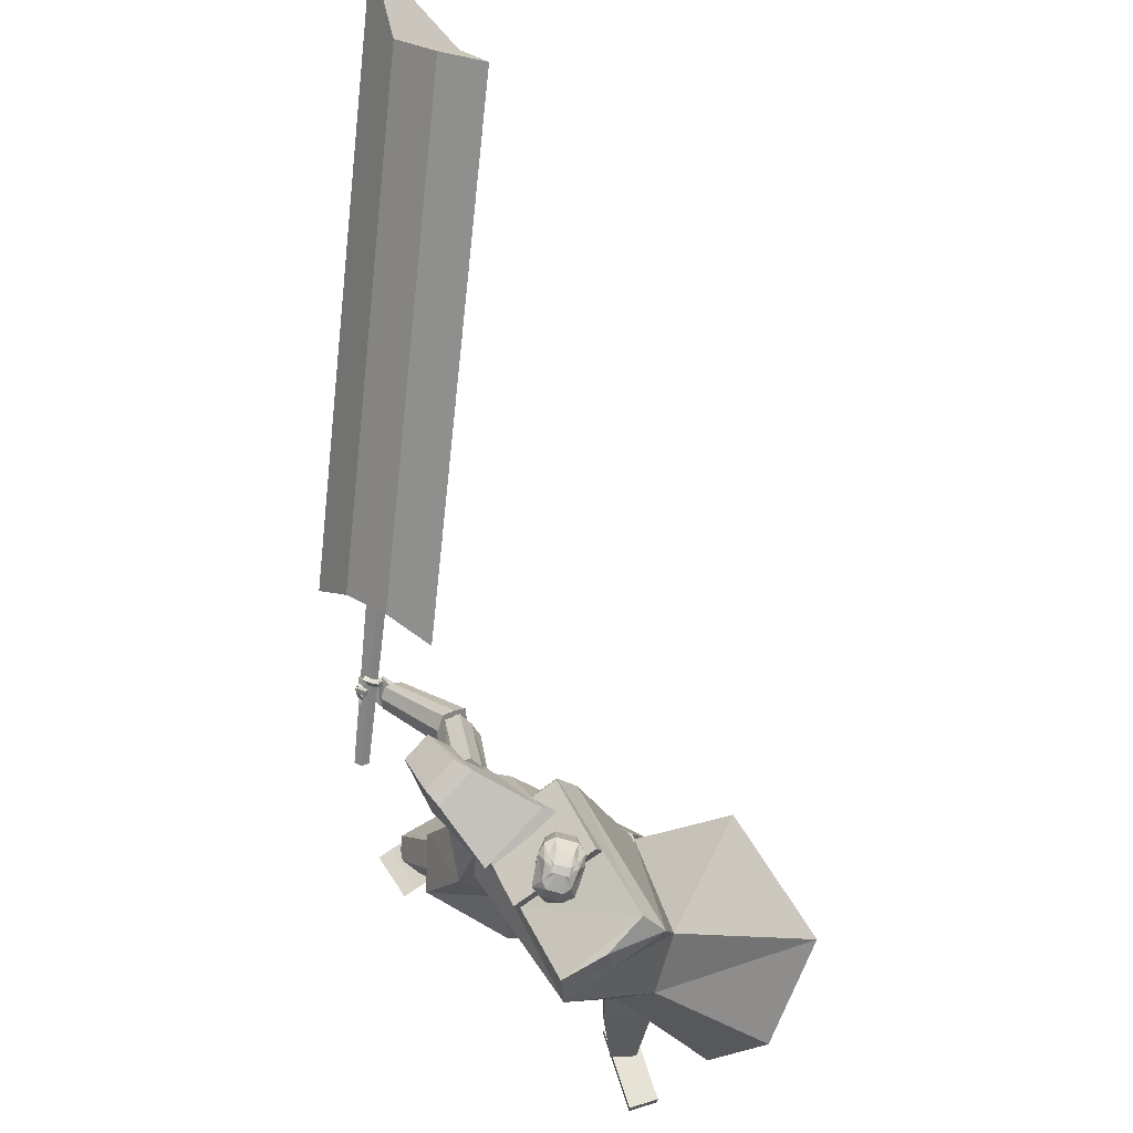
<metadata>
{"format":"obj","ext":"obj","renderer":"f3d","projection":"perspective","resolution":1024,"background":"white","views":[{"elev":63.1,"azim":-3.5,"up":"+Y"}]}
</metadata>
<code>
o Cube.004
v 1.51 -0.3198 1.71
v -0.6872 4.085 1.043
v 2.307 0.2952 -0.4821
v 0.1523 4.473 0.6265
v 1.775 -0.09137 2.365
v 0.07142 4.021 2.627
v 3.127 0.3992 1.155
v 0.9291 4.41 2.127
v -0.7548 3.608 1.302
v 0.3641 4.106 0.5737
v 1.161 4.137 2.209
v 0.09395 3.651 2.738
v 0.9887 2.593 0.6248
v 1.323 2.808 1.793
v 0.6885 2.303 2.309
v -0.1446 1.988 1.545
v 0.5677 4.439 1.429
v 2.479 0.06372 2.263
v 0.549 4.259 2.461
v 0.6276 3.894 2.474
v -0.2968 4.03 1.836
v 1.098 2.277 2.265
v -0.6948 4.134 1.073
v 0.1448 4.522 0.6564
v -0.3619 4.227 1.888
v 0.5004 4.639 1.48
v 0.8253 -0.04075 2.914
v 0.8286 0.09796 2.916
v 0.5922 -0.01952 1.999
v 0.5955 0.1192 2.002
v 1.154 -0.04706 2.83
v 1.157 0.09165 2.832
v 0.9209 -0.02586 1.916
v 0.9241 0.1129 1.918
v 0.03369 4.106 1.727
v 0.2001 4.904 1.857
v 0.08173 4.168 1.595
v 0.2278 4.94 1.781
v 0.295 4.904 1.723
v 0.3871 4.818 1.59
v 0.3559 4.616 1.438
v 0.2907 4.423 1.534
v 0.2881 4.354 1.509
v 0.221 4.801 1.941
v 0.2502 4.635 1.98
v 0.1895 4.423 1.877
v 0.1508 4.312 1.771
v 0.1717 4.284 1.665
v 0.06572 4.147 1.639
v 0.2185 4.928 1.806
v 0.2499 4.305 1.614
v 0.248 4.368 1.651
v 0.335 4.548 1.577
v 0.3767 4.764 1.7
v 0.3055 4.877 1.776
v 0.1851 4.952 1.771
v 0.005376 4.112 1.719
v 0.05342 4.173 1.587
v 0.1574 4.917 1.847
v 0.0671 4.199 1.781
v 0.07207 4.279 1.862
v 0.01077 4.407 1.942
v 0.1324 4.625 2.018
v 0.1368 4.786 1.989
v 0.1946 4.366 1.481
v 0.2003 4.444 1.511
v 0.306 4.672 1.349
v 0.3238 4.871 1.495
v 0.2653 4.951 1.637
v 0.1759 4.941 1.796
v 0.0374 4.153 1.631
v -0.07944 4.13 1.697
v 0.02837 4.941 1.811
v -0.0314 4.192 1.565
v 0.05602 4.976 1.735
v 0.01694 4.963 1.649
v -0.02504 4.905 1.48
v -0.004497 4.692 1.342
v -0.07177 4.499 1.438
v -0.08369 4.432 1.41
v -0.06744 4.862 1.864
v -0.1722 4.724 1.868
v -0.155 4.496 1.785
v -0.1156 4.368 1.7
v -0.0921 4.34 1.595
v -0.04741 4.171 1.609
v 0.04681 4.964 1.76
v -0.1219 4.383 1.515
v -0.1145 4.444 1.555
v -0.07981 4.636 1.467
v -0.08993 4.863 1.576
v -0.02702 4.947 1.687
v 0.09922 4.971 1.748
v -0.05119 4.124 1.704
v -0.003148 4.185 1.572
v 0.07157 4.935 1.824
v -0.09664 4.234 1.737
v -0.1092 4.318 1.814
v -0.05047 4.42 1.926
v -0.1009 4.674 1.956
v -0.02948 4.821 1.944
v 0.008668 4.405 1.431
v 0.01903 4.482 1.463
v 0.09861 4.715 1.294
v 0.0905 4.92 1.432
v 0.09905 4.986 1.593
v 0.09 4.959 1.774
v -0.01916 4.165 1.616
v 1.173 1.549 0.9246
v 0.3204 3.992 2.472
v 1.221 1.698 0.3062
v 0.7388 4.185 2.264
v -0.0106 1.796 -0.2463
v 0.3531 4.436 1.085
v -0.1143 1.429 1.297
v -0.3134 4.004 1.724
v 0.8899 3.635 2.003
v 0.3969 3.396 2.269
v -0.2885 3.244 1.608
v 0.2708 3.759 0.6223
v 0.6057 4.366 1.648
v 0.2178 1.401 1.313
v 0.3215 1.768 -0.2305
v -0.07058 4.035 2.019
v 0.1296 3.271 1.915
v 0.899 3.631 1.599
v -1.323 1.755 0.7914
v -1.281 1.904 0.1678
v -0.6087 4.004 0.3109
v -0.9982 3.743 0.8126
v -0.04287 4.539 0.9309
v -0.4464 1.456 1.281
v -0.3427 1.823 -0.2621
v -0.5947 4.205 1.37
v -0.7559 3.51 1.063
v -0.3102 3.927 0.3516
v 0.9831 2.646 0.5857
v 0.9112 2.491 1.183
v 0.03022 2.587 0.2735
v 0.4806 2.541 0.3342
v 0.3797 2.343 1.177
v -0.03252 2.366 1.201
v -0.8796 2.811 0.3807
v -0.936 2.655 1.015
v -0.4255 2.616 0.2911
v -0.4381 2.411 1.138
v -0.7015 4.285 0.5711
v -0.9361 4.133 0.8556
v -1.063 4.545 0.8892
v -0.7012 4.72 0.5829
v -0.6507 4.208 0.2772
v -1.157 3.964 0.7051
v -0.02191 4.532 0.9599
v -0.6279 4.239 1.473
v -0.8903 4.714 0.4546
v -1.194 4.567 0.7117
v -1.15 4.393 0.02226
v -1.403 4.27 0.2368
v 0.6354 1.334 2.057
v 0.266 2.298 0.9458
v 0.7071 0.9756 1.746
v 0.3559 1.849 0.5571
v 1.1 1.451 2.029
v 0.8478 2.444 0.9117
v 1.172 1.092 1.718
v 0.9378 1.995 0.523
v 0.9474 0.9933 1.697
v 0.6571 1.871 0.496
v 0.848 1.491 2.128
v 0.5322 2.495 1.036
v -1.596 1.24 -0.09277
v -0.9819 2.479 0.5298
v -1.196 1.145 -0.3408
v -0.4825 2.359 0.2192
v -1.441 0.9601 0.2647
v -0.7874 2.128 0.9774
v -1.041 0.8647 0.01658
v -0.2873 2.009 0.6667
v -1.073 0.994 -0.1902
v -0.3281 2.171 0.4077
v -1.628 1.126 0.1543
v -1.022 2.336 0.8391
v 0.6475 0.1876 2.332
v 0.5807 1.813 2.121
v 0.6568 0.06698 1.957
v 0.9457 0.1798 2.342
v 1.111 1.799 2.139
v 0.9549 0.05915 1.966
v 0.6499 0.1568 2.236
v 0.5799 1.66 2.026
v 0.948 0.149 2.246
v 1.11 1.646 2.044
v 0.5638 1.272 2.202
v 0.5812 1.081 1.526
v 1.112 1.067 1.544
v 1.094 1.258 2.219
v 1.1 1.227 2.041
v 0.5689 1.241 2.023
v 0.8076 0.04035 1.891
v 0.7966 0.1837 2.337
v 0.846 1.806 2.13
v 0.8452 1.653 2.035
v 0.7989 0.1529 2.241
v 0.8291 1.265 2.211
v 0.8522 1.049 1.473
v -1.096 0.09029 -0.6282
v -1.861 1.297 0.1764
v -0.7756 0.2811 -0.7557
v -0.9455 -0.002929 -0.3882
v -1.593 1.131 0.6036
v -0.6248 0.1879 -0.5156
v -1.014 0.1391 -0.6608
v -1.716 1.269 0.07434
v -0.8635 0.04586 -0.4207
v -1.448 1.103 0.5015
v -1.634 0.8989 -0.1211
v -1.07 1.259 -0.3356
v -0.8018 1.093 0.09156
v -1.366 0.733 0.3061
v -1.227 0.84 0.2603
v -1.495 1.006 -0.1669
v -0.6398 0.2704 -0.6596
v -1.021 0.04368 -0.5082
v -1.727 1.214 0.39
v -1.582 1.186 0.2879
v -0.9389 0.09247 -0.5408
v -1.5 0.816 0.09247
v -0.8756 1.212 -0.146
v -1.589 0.03583 -0.4703
v -1.58 0.1683 -0.4298
v -0.7288 0.09562 -0.8536
v -0.7199 0.2281 -0.8131
v -1.451 -0.06322 -0.1766
v -1.443 0.06921 -0.1361
v -0.591 -0.003429 -0.5599
v -0.5822 0.129 -0.5194
v -0.6054 4.426 0.4424
v -0.6993 3.86 -0.3022
v -0.6122 3.733 -0.2175
v -0.5359 4.3 0.5276
v -0.8183 3.974 -0.369
v -0.7159 4.537 0.3752
v -0.9779 3.954 -0.3213
v -0.878 4.503 0.4216
v -0.7525 3.666 -0.12
v -0.6419 4.205 0.6218
v -0.8994 4.283 0.6008
v -0.9959 3.7 -0.1454
v -0.8834 3.598 -0.07738
v -0.7943 4.179 0.6687
v -1.076 3.823 -0.2306
v -0.9706 4.401 0.5149
v -0.9345 3.534 -0.2367
v -1.58 3.191 -0.8453
v -1.667 3.271 -0.8005
v -1.05 3.64 -0.1758
v -1.488 3.134 -0.9115
v -0.8122 3.462 -0.3256
v -1.442 3.205 -1.012
v -0.7503 3.561 -0.4599
v -1.675 3.384 -0.8659
v -1.061 3.794 -0.2639
v -0.8769 3.815 -0.4856
v -1.537 3.399 -1.032
v -1.627 3.457 -0.965
v -0.9996 3.892 -0.3986
v -1.45 3.319 -1.077
v -0.7616 3.711 -0.5472
v -1.011 3.798 -0.3966
v -0.8546 3.682 -0.09425
v -0.8851 3.637 -0.594
v -0.9877 3.897 -0.1633
v -1.013 3.64 -0.2575
v -0.6676 3.748 -0.1663
v -0.9007 3.473 -0.4488
v -0.7994 3.976 -0.2472
v -1.576 3.406 -1.011
v -1.768 3.242 -1.114
v -1.538 3.351 -1.069
v -1.727 3.196 -1.155
v -1.621 3.203 -0.8282
v -1.789 3.14 -1.028
v -1.576 3.131 -0.8666
v -1.763 3.074 -1.045
v -1.729 3.306 -1.12
v -1.676 3.266 -1.17
v -1.755 3.064 -0.999
v -1.775 3.117 -0.9609
v -1.643 3.35 -1.144
v -1.655 3.082 -0.9724
v -1.705 3.149 -0.8913
v -1.655 3.408 -1.098
v -1.692 3.321 -1.093
v -1.642 3.286 -1.147
v -1.718 3.069 -0.9932
v -1.746 3.144 -0.9409
v -1.703 3.296 -1.104
v -1.799 3.302 -1.155
v -1.68 3.274 -1.15
v -1.777 3.28 -1.201
v -1.718 3.236 -1.082
v -1.815 3.242 -1.134
v -1.695 3.213 -1.129
v -1.793 3.22 -1.18
v -1.785 3.299 -1.17
v -1.864 3.365 -1.13
v -1.822 3.28 -1.209
v -1.9 3.346 -1.168
v -1.804 3.252 -1.129
v -1.882 3.318 -1.088
v -1.84 3.232 -1.168
v -1.919 3.298 -1.127
v -1.864 3.349 -1.147
v -1.795 3.401 -1.078
v -1.906 3.383 -1.132
v -1.837 3.435 -1.063
v -1.88 3.307 -1.1
v -1.812 3.359 -1.031
v -1.922 3.341 -1.084
v -1.854 3.394 -1.015
v -1.782 3.277 -1.166
v -1.807 3.293 -1.165
v -1.788 3.263 -1.196
v -1.825 3.279 -1.193
v -1.792 3.244 -1.147
v -1.821 3.26 -1.145
v -1.798 3.23 -1.176
v -1.832 3.246 -1.174
v -1.874 3.341 -1.138
v -1.881 3.361 -1.122
v -1.896 3.337 -1.155
v -1.909 3.364 -1.132
v -1.884 3.314 -1.111
v -1.894 3.335 -1.094
v -1.906 3.307 -1.13
v -1.922 3.335 -1.108
v -1.721 3.263 -1.114
v -1.829 3.286 -1.108
v -1.729 3.24 -1.165
v -1.837 3.263 -1.159
v -1.732 3.205 -1.086
v -1.84 3.227 -1.081
v -1.74 3.182 -1.137
v -1.847 3.204 -1.132
v -1.824 3.282 -1.104
v -1.893 3.321 -1.028
v -1.867 3.28 -1.142
v -1.936 3.32 -1.065
v -1.838 3.221 -1.085
v -1.907 3.26 -1.009
v -1.881 3.219 -1.123
v -1.95 3.258 -1.046
v -1.898 3.308 -1.061
v -1.811 3.337 -0.9997
v -1.932 3.337 -1.026
v -1.845 3.366 -0.965
v -1.906 3.255 -1.024
v -1.819 3.284 -0.9628
v -1.94 3.283 -0.9891
v -1.853 3.313 -0.9281
v -1.816 3.259 -1.125
v -1.841 3.273 -1.098
v -1.846 3.257 -1.152
v -1.871 3.272 -1.124
v -1.824 3.221 -1.114
v -1.849 3.236 -1.086
v -1.854 3.22 -1.14
v -1.879 3.235 -1.113
v -1.896 3.304 -1.037
v -1.92 3.319 -1.009
v -1.925 3.303 -1.063
v -1.95 3.317 -1.036
v -1.904 3.267 -1.026
v -1.929 3.282 -0.9979
v -1.934 3.266 -1.052
v -1.959 3.28 -1.024
v -1.742 3.206 -1.084
v -1.837 3.201 -1.111
v -1.729 3.177 -1.124
v -1.825 3.173 -1.151
v -1.748 3.156 -1.051
v -1.844 3.152 -1.078
v -1.735 3.128 -1.092
v -1.831 3.123 -1.119
v -1.83 3.199 -1.107
v -1.904 3.23 -1.048
v -1.864 3.184 -1.142
v -1.938 3.215 -1.083
v -1.833 3.145 -1.082
v -1.907 3.176 -1.023
v -1.867 3.13 -1.117
v -1.941 3.162 -1.059
v -1.896 3.218 -1.061
v -1.848 3.239 -0.9761
v -1.94 3.236 -1.041
v -1.892 3.257 -0.956
v -1.909 3.164 -1.04
v -1.861 3.185 -0.9556
v -1.953 3.182 -1.02
v -1.904 3.203 -0.9355
v -1.816 3.177 -1.122
v -1.843 3.189 -1.101
v -1.84 3.167 -1.147
v -1.867 3.178 -1.125
v -1.818 3.145 -1.107
v -1.845 3.156 -1.086
v -1.842 3.135 -1.132
v -1.869 3.146 -1.11
v -1.908 3.21 -1.061
v -1.917 3.219 -1.039
v -1.934 3.208 -1.073
v -1.945 3.218 -1.048
v -1.907 3.179 -1.043
v -1.924 3.188 -1.023
v -1.936 3.174 -1.06
v -1.95 3.185 -1.035
v -1.764 3.15 -1.022
v -1.838 3.141 -1.021
v -1.76 3.115 -1.035
v -1.834 3.105 -1.034
v -1.762 3.135 -0.9801
v -1.836 3.126 -0.9793
v -1.757 3.1 -0.9932
v -1.831 3.09 -0.9924
v -1.844 3.142 -1.017
v -1.907 3.162 -0.9835
v -1.86 3.11 -1.029
v -1.924 3.13 -0.9954
v -1.831 3.122 -0.9797
v -1.894 3.142 -0.9465
v -1.847 3.09 -0.9916
v -1.911 3.11 -0.9584
v -1.893 3.157 -0.9781
v -1.889 3.209 -0.9247
v -1.931 3.16 -0.9791
v -1.927 3.212 -0.9257
v -1.897 3.125 -0.9474
v -1.893 3.177 -0.894
v -1.934 3.129 -0.9484
v -1.931 3.181 -0.895
v -1.829 3.133 -1.015
v -1.853 3.132 -1.011
v -1.828 3.108 -1.024
v -1.857 3.109 -1.02
v -1.824 3.121 -0.9923
v -1.845 3.123 -0.9856
v -1.827 3.097 -1.001
v -1.853 3.098 -0.9956
v -1.9 3.145 -0.9832
v -1.904 3.156 -0.9673
v -1.916 3.131 -0.9886
v -1.927 3.155 -0.969
v -1.899 3.125 -0.9646
v -1.903 3.138 -0.9481
v -1.919 3.119 -0.9676
v -1.928 3.136 -0.9502
v -1.621 3.381 -1.078
v -1.68 3.411 -1.043
v -1.654 3.363 -1.119
v -1.714 3.393 -1.085
v -1.631 3.319 -1.042
v -1.691 3.349 -1.008
v -1.665 3.301 -1.084
v -1.724 3.331 -1.049
v -1.695 3.412 -1.02
v -1.762 3.444 -1.026
v -1.692 3.407 -1.076
v -1.759 3.44 -1.082
v -1.727 3.347 -1.016
v -1.794 3.379 -1.022
v -1.724 3.342 -1.072
v -1.791 3.375 -1.078
v -1.797 3.451 -1.034
v -1.863 3.452 -1.069
v -1.771 3.444 -1.084
v -1.837 3.445 -1.119
v -1.802 3.379 -1.027
v -1.868 3.38 -1.062
v -1.776 3.372 -1.076
v -1.842 3.373 -1.111
v -1.682 3.392 -1.042
v -1.704 3.403 -1.032
v -1.687 3.385 -1.067
v -1.711 3.396 -1.066
v -1.701 3.351 -1.023
v -1.724 3.362 -1.023
v -1.706 3.345 -1.059
v -1.729 3.356 -1.054
v -1.765 3.428 -1.032
v -1.789 3.438 -1.037
v -1.758 3.429 -1.067
v -1.782 3.431 -1.077
v -1.78 3.391 -1.027
v -1.804 3.393 -1.038
v -1.768 3.385 -1.065
v -1.796 3.392 -1.073
v -1.495 3.342 -0.9758
v -1.529 3.388 -0.933
v -1.522 3.207 -0.8614
v -1.565 3.263 -0.8283
v -1.366 3.418 -0.8618
v -1.401 3.464 -0.8193
v -1.391 3.284 -0.7461
v -1.428 3.34 -0.7091
v -1.984 3.971 -1.849
v -1.086 8.39 -5.821
v -1.77 3.808 -1.983
v -0.8722 8.226 -5.954
v -1.549 4.228 -1.465
v -0.6509 8.646 -5.437
v -1.335 4.064 -1.599
v -0.4369 8.483 -5.57
v -2.314 3.507 -2.149
v -1.275 8.619 -6.743
v -1.077 4.236 -1.058
v -0.1507 8.796 -5.156
v -2.028 2.614 -0.4547
v -1.713 4.301 -2.016
v -1.939 2.545 -0.5105
v -1.624 4.232 -2.072
v -1.958 2.655 -0.3927
v -1.579 4.38 -1.898
v -1.868 2.587 -0.4485
v -1.49 4.311 -1.953
f 10 4 17 8 11
f 20 19 6 12
f 12 6 21 2 9
f 21 17 26 25
f 15 12 9 16
f 22 20 12 15
f 13 10 11 14
f 3 13 14 7
f 18 22 15 5
f 5 15 16 1
f 7 14 22 18
f 14 11 20 22
f 11 8 19 20
f 17 4 24 26
f 25 26 24 23
f 4 2 23 24
f 2 21 25 23
f 8 17 21 6 19
f 27 28 30 29
f 29 30 34 33
f 33 34 32 31
f 31 32 28 27
f 29 33 31 27
f 34 30 28 32
f 69 56 38 39
f 71 108 95 58
f 91 82 81 92
f 71 49 35 57
f 100 63 64 101
f 58 95 102 65
f 69 106 93 56
f 51 52 47 48
f 52 53 46 47
f 63 100 99 62
f 70 59 36 50
f 49 51 48 35
f 67 41 42 66
f 68 40 41 67
f 53 54 45 46
f 58 65 43 37
f 65 66 42 43
f 42 41 53 52
f 41 40 54 53
f 68 69 39 40
f 40 39 55 54
f 46 45 63 62
f 47 46 62 61
f 43 42 52 51
f 37 43 51 49
f 107 96 59 70
f 58 37 49 71
f 39 38 50 55
f 55 50 36 44
f 57 94 108 71
f 38 56 70 50
f 67 104 105 68
f 93 107 70 56
f 101 64 59 96
f 45 44 64 63
f 66 103 104 67
f 65 102 103 66
f 48 47 61 60
f 35 48 60 57
f 44 36 59 64
f 68 105 106 69
f 106 76 75 93
f 94 57 60 97
f 108 94 72 86
f 88 85 84 89
f 89 84 83 90
f 73 96 107 87
f 86 72 85 88
f 78 104 103 79
f 77 105 104 78
f 90 83 82 91
f 95 74 80 102
f 102 80 79 103
f 79 89 90 78
f 78 90 91 77
f 105 77 76 106
f 77 91 92 76
f 83 99 100 82
f 84 98 99 83
f 80 88 89 79
f 74 86 88 80
f 95 108 86 74
f 76 92 87 75
f 92 81 73 87
f 75 87 107 93
f 97 60 61 98
f 54 55 44 45
f 82 100 101 81
f 85 97 98 84
f 72 94 97 85
f 81 101 96 73
f 126 121 112 117
f 117 112 110 118
f 123 111 109 122
f 121 114 116 124
f 125 124 116 119
f 141 125 119 142
f 137 117 118 138
f 140 126 117 137
f 139 120 126 140
f 138 118 125 141
f 118 110 124 125
f 112 121 124 110
f 113 123 122 115
f 120 114 121 126
f 136 129 131
f 133 132 127 128
f 131 134 116 114
f 135 119 116 134
f 146 142 119 135
f 143 144 130 129
f 145 143 129 136
f 139 145 136 120
f 144 146 135 130
f 113 115 132 133
f 120 136 131 114
f 135 134 130
f 127 132 146 144
f 113 133 145 139
f 133 128 143 145
f 128 127 144 143
f 132 115 142 146
f 109 138 141 122
f 113 139 140 123
f 123 140 137 111
f 111 137 138 109
f 122 141 142 115
f 129 130 148 147
f 134 148 130
f 129 147 131
f 150 151 157 155
f 153 151 150
f 150 149 154 153
f 152 154 149
f 157 158 156 155
f 151 152 158 157
f 152 149 156 158
f 149 150 155 156
f 159 160 162 161
f 167 168 166 165
f 165 166 164 163
f 169 170 160 159
f 167 165 163 169
f 168 162 160 170
f 166 168 170 164
f 161 167 169 159
f 163 164 170 169
f 161 162 168 167
f 171 172 174 173
f 179 180 178 177
f 177 178 176 175
f 181 182 172 171
f 179 177 175 181
f 180 174 172 182
f 178 180 182 176
f 173 179 181 171
f 175 176 182 181
f 173 174 180 179
f 197 192 187 196
f 204 201 184 193
f 203 191 186 200
f 202 190 184 201
f 199 188 191 203
f 193 184 190 198
f 183 193 198 189
f 188 195 197 191
f 200 204 193 183
f 191 197 196 186
f 199 205 195 188
f 189 198 194 185
f 185 194 205 199
f 186 196 204 200
f 185 199 203 189
f 192 202 201 187
f 189 203 200 183
f 196 187 201 204
f 202 192 197 198 190
f 195 194 198 197
f 205 194 195
f 220 215 210 219
f 227 224 207 216
f 226 214 209 223
f 225 213 207 224
f 222 211 214 226
f 216 207 213 221
f 206 216 221 212
f 211 218 220 214
f 223 227 216 206
f 214 220 219 209
f 222 228 218 211
f 212 221 217 208
f 208 217 228 222
f 209 219 227 223
f 208 222 226 212
f 215 225 224 210
f 212 226 223 206
f 219 210 224 227
f 225 215 220 221 213
f 218 217 221 220
f 228 217 218
f 229 230 232 231
f 231 232 236 235
f 235 236 234 233
f 233 234 230 229
f 231 235 233 229
f 236 232 230 234
f 243 244 242 241
f 238 237 240 239
f 241 242 237 238
f 248 251 243 241 238 239 245 249
f 239 240 246 245
f 243 251 252 244
f 248 249 250 247
f 251 248 247 252
f 249 245 246 250
f 242 244 252 247 250 246 240 237
f 259 260 258 257
f 254 253 256 255
f 257 258 253 254
f 264 267 259 257 254 255 261 265
f 255 256 262 261
f 259 267 268 260
f 264 265 266 263
f 267 264 263 268
f 265 261 262 266
f 258 260 268 263 266 262 256 253
f 269 270 272 271
f 271 272 276 275
f 275 276 274 273
f 273 274 270 269
f 271 275 273 269
f 276 272 270 274
f 285 286 280 278
f 286 287 284 280
f 287 288 282 284
f 288 285 278 282
f 279 497 499 283
f 284 282 278 280
f 296 293 285 288
f 295 296 288 287
f 294 295 287 286
f 293 294 286 285
f 277 279 289 292
f 279 283 290 289
f 283 281 291 290
f 281 277 292 291
f 292 289 294 293
f 289 290 295 294
f 290 291 296 295
f 291 292 293 296
f 297 299 300 298
f 299 303 304 300
f 303 301 302 304
f 301 297 298 302
f 299 297 301 303
f 304 302 298 300
f 305 307 308 306
f 307 311 312 308
f 311 309 310 312
f 309 305 306 310
f 307 305 309 311
f 312 310 306 308
f 313 315 316 314
f 315 319 320 316
f 319 317 318 320
f 317 313 314 318
f 315 313 317 319
f 320 318 314 316
f 321 323 324 322
f 323 327 328 324
f 327 325 326 328
f 325 321 322 326
f 323 321 325 327
f 328 326 322 324
f 329 331 332 330
f 331 335 336 332
f 335 333 334 336
f 333 329 330 334
f 331 329 333 335
f 336 334 330 332
f 337 339 340 338
f 339 343 344 340
f 343 341 342 344
f 341 337 338 342
f 339 337 341 343
f 344 342 338 340
f 345 347 348 346
f 347 351 352 348
f 351 349 350 352
f 349 345 346 350
f 347 345 349 351
f 352 350 346 348
f 353 355 356 354
f 355 359 360 356
f 359 357 358 360
f 357 353 354 358
f 355 353 357 359
f 360 358 354 356
f 361 363 364 362
f 363 367 368 364
f 367 365 366 368
f 365 361 362 366
f 363 361 365 367
f 368 366 362 364
f 369 371 372 370
f 371 375 376 372
f 375 373 374 376
f 373 369 370 374
f 371 369 373 375
f 376 374 370 372
f 377 379 380 378
f 379 383 384 380
f 383 381 382 384
f 381 377 378 382
f 379 377 381 383
f 384 382 378 380
f 385 387 388 386
f 387 391 392 388
f 391 389 390 392
f 389 385 386 390
f 387 385 389 391
f 392 390 386 388
f 393 395 396 394
f 395 399 400 396
f 399 397 398 400
f 397 393 394 398
f 395 393 397 399
f 400 398 394 396
f 401 403 404 402
f 403 407 408 404
f 407 405 406 408
f 405 401 402 406
f 403 401 405 407
f 408 406 402 404
f 409 411 412 410
f 411 415 416 412
f 415 413 414 416
f 413 409 410 414
f 411 409 413 415
f 416 414 410 412
f 417 419 420 418
f 419 423 424 420
f 423 421 422 424
f 421 417 418 422
f 419 417 421 423
f 424 422 418 420
f 425 427 428 426
f 427 431 432 428
f 431 429 430 432
f 429 425 426 430
f 427 425 429 431
f 432 430 426 428
f 433 435 436 434
f 435 439 440 436
f 439 437 438 440
f 437 433 434 438
f 435 433 437 439
f 440 438 434 436
f 441 443 444 442
f 443 447 448 444
f 447 445 446 448
f 445 441 442 446
f 443 441 445 447
f 448 446 442 444
f 449 451 452 450
f 451 455 456 452
f 455 453 454 456
f 453 449 450 454
f 451 449 453 455
f 456 454 450 452
f 457 459 460 458
f 459 463 464 460
f 463 461 462 464
f 461 457 458 462
f 459 457 461 463
f 464 462 458 460
f 465 467 468 466
f 467 471 472 468
f 471 469 470 472
f 469 465 466 470
f 467 465 469 471
f 472 470 466 468
f 473 475 476 474
f 475 479 480 476
f 479 477 478 480
f 477 473 474 478
f 475 473 477 479
f 480 478 474 476
f 481 483 484 482
f 483 487 488 484
f 487 485 486 488
f 485 481 482 486
f 483 481 485 487
f 488 486 482 484
f 489 491 492 490
f 491 495 496 492
f 495 493 494 496
f 493 489 490 494
f 491 489 493 495
f 496 494 490 492
f 500 499 503 504
f 277 498 497 279
f 283 499 500 281
f 281 500 498 277
f 501 502 504 503
f 497 498 502 501
f 498 500 504 502
f 499 497 501 503
f 512 508 514 506 510 516
f 513 514 508 507
f 507 508 512 511
f 515 516 510 509
f 509 510 506 505
f 511 512 516 515
f 505 506 514 513
f 517 518 520 519
f 519 520 524 523
f 523 524 522 521
f 521 522 518 517
f 519 523 521 517
f 524 520 518 522
f 511 509 505 507
f 515 509 511
f 513 507 505
f 62 99 98 61

</code>
